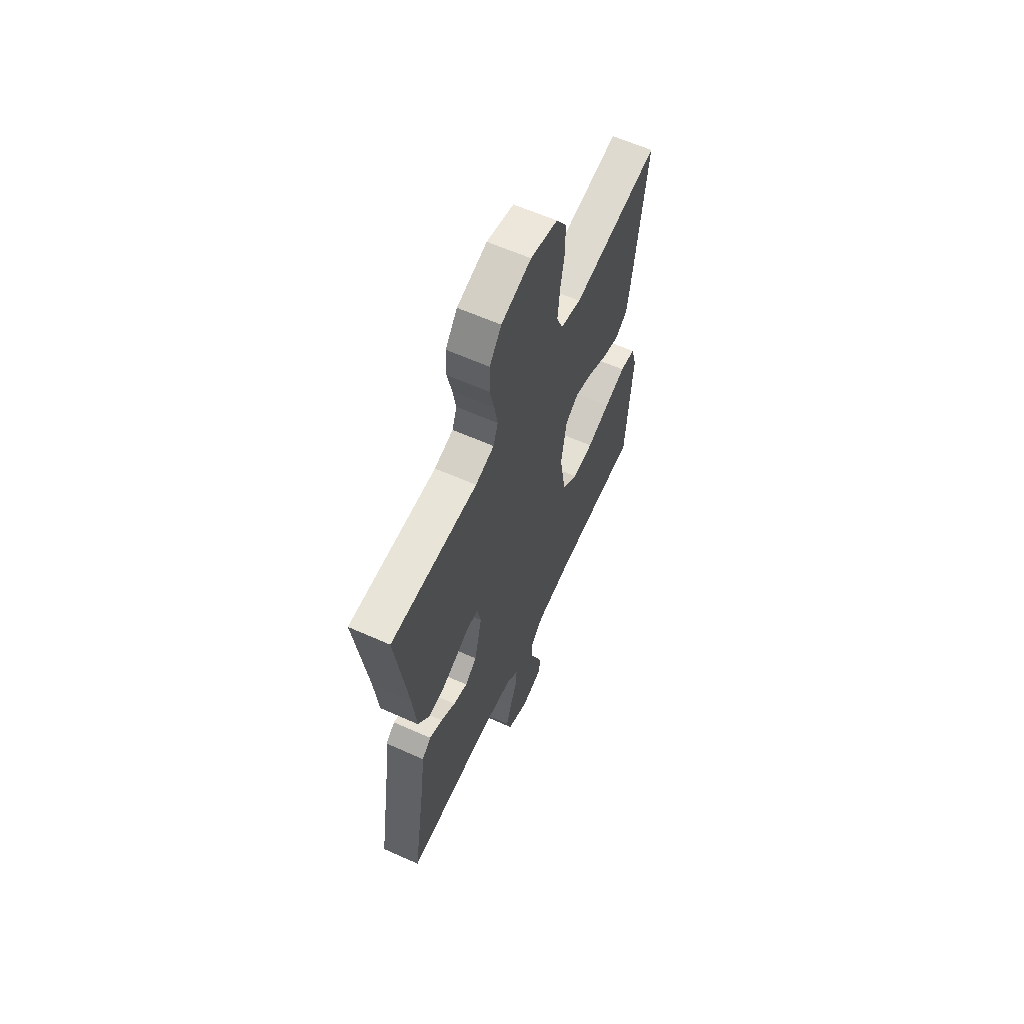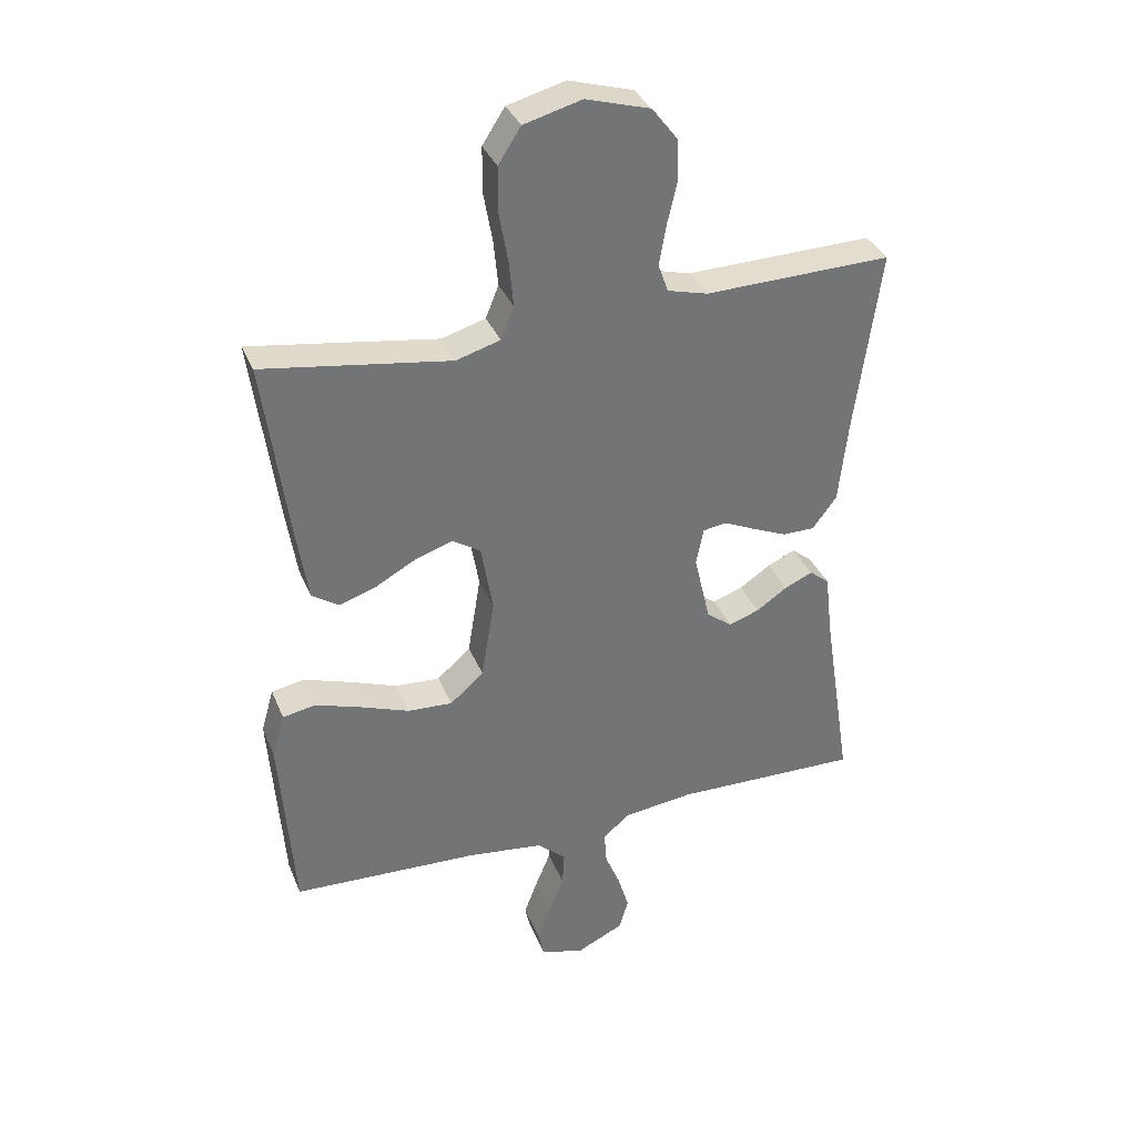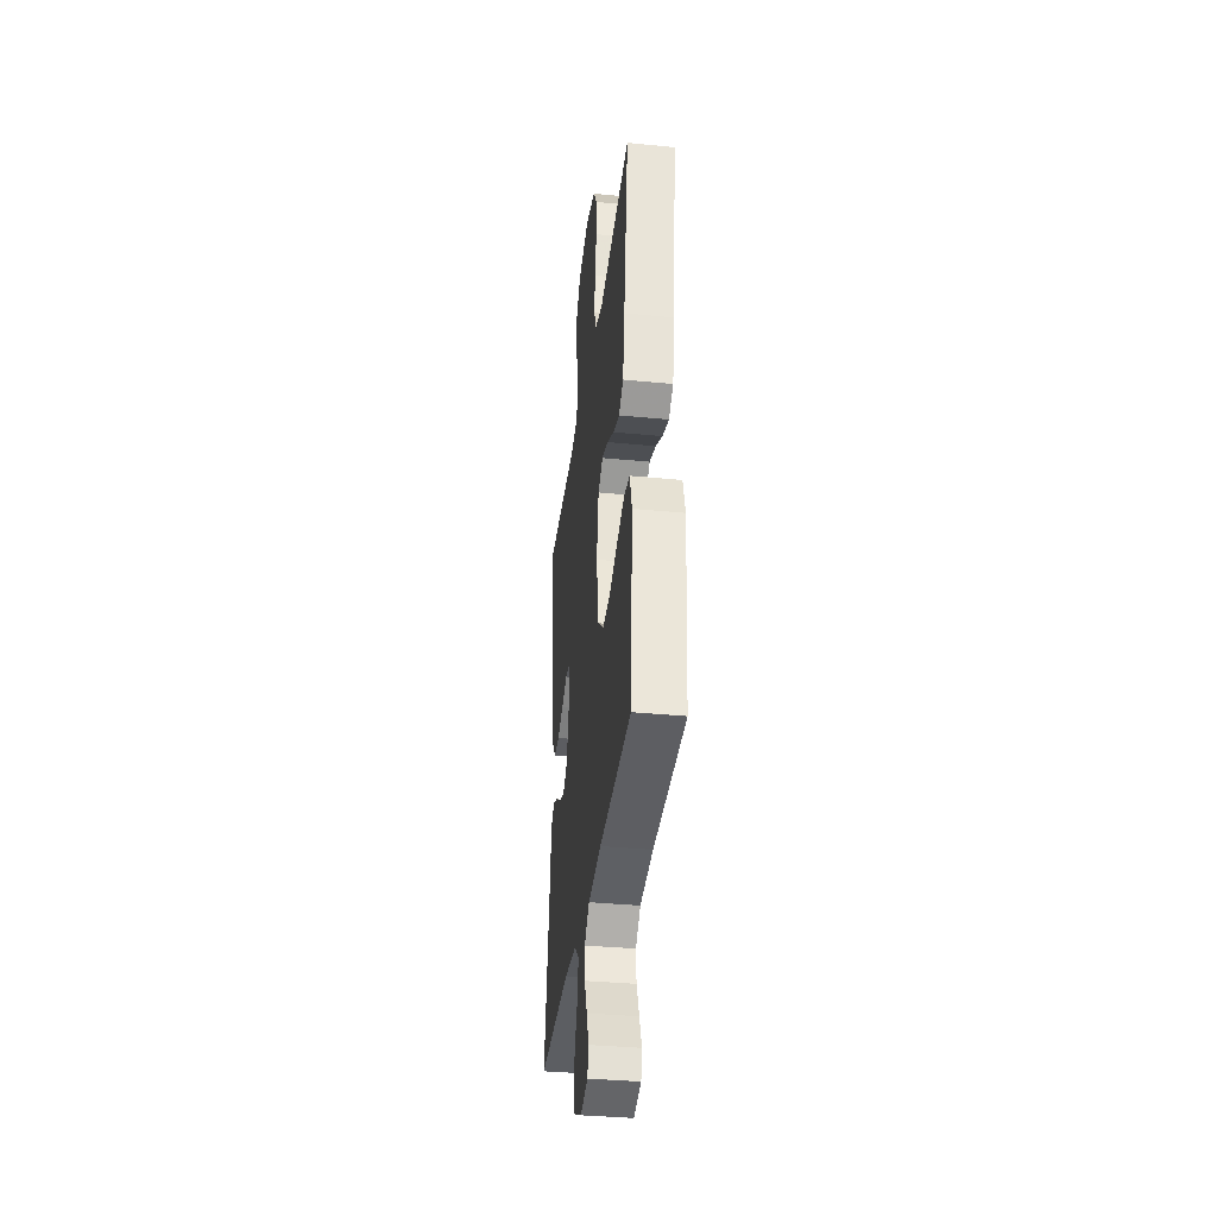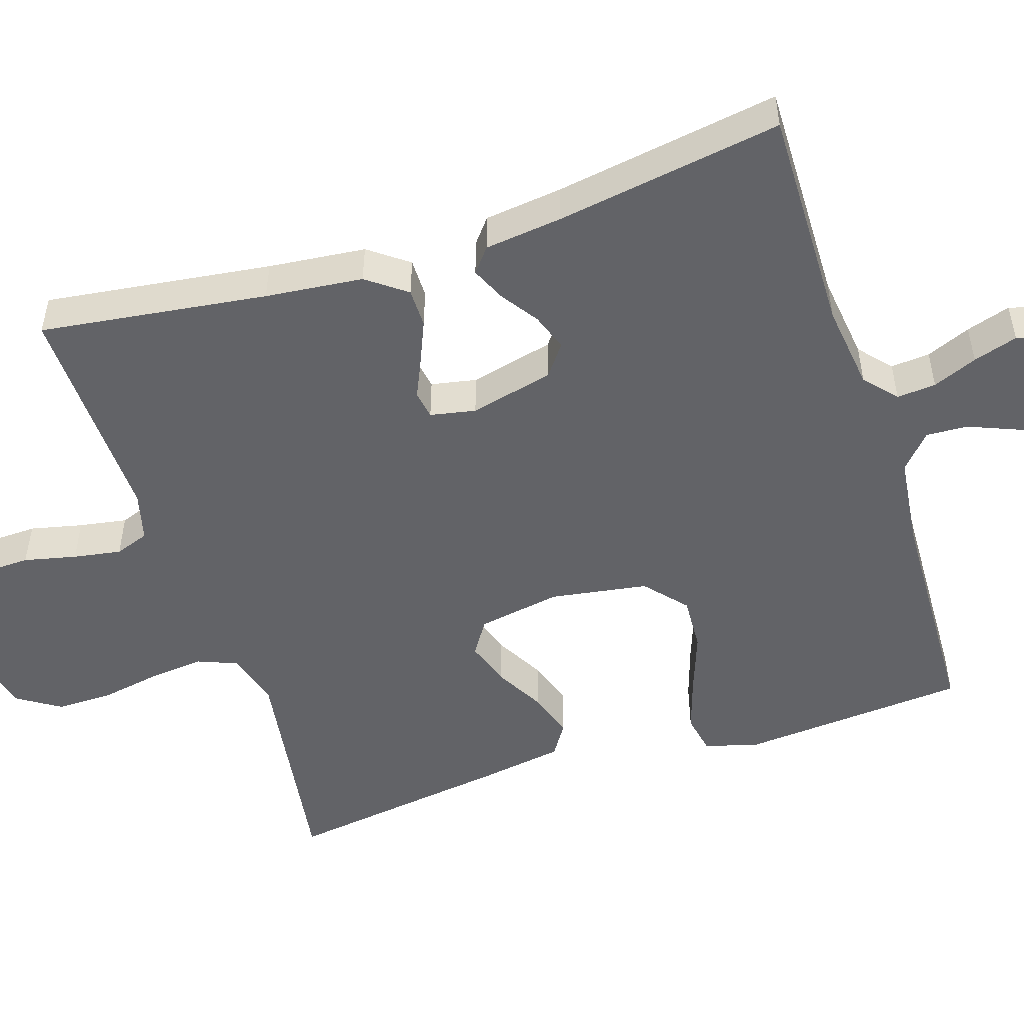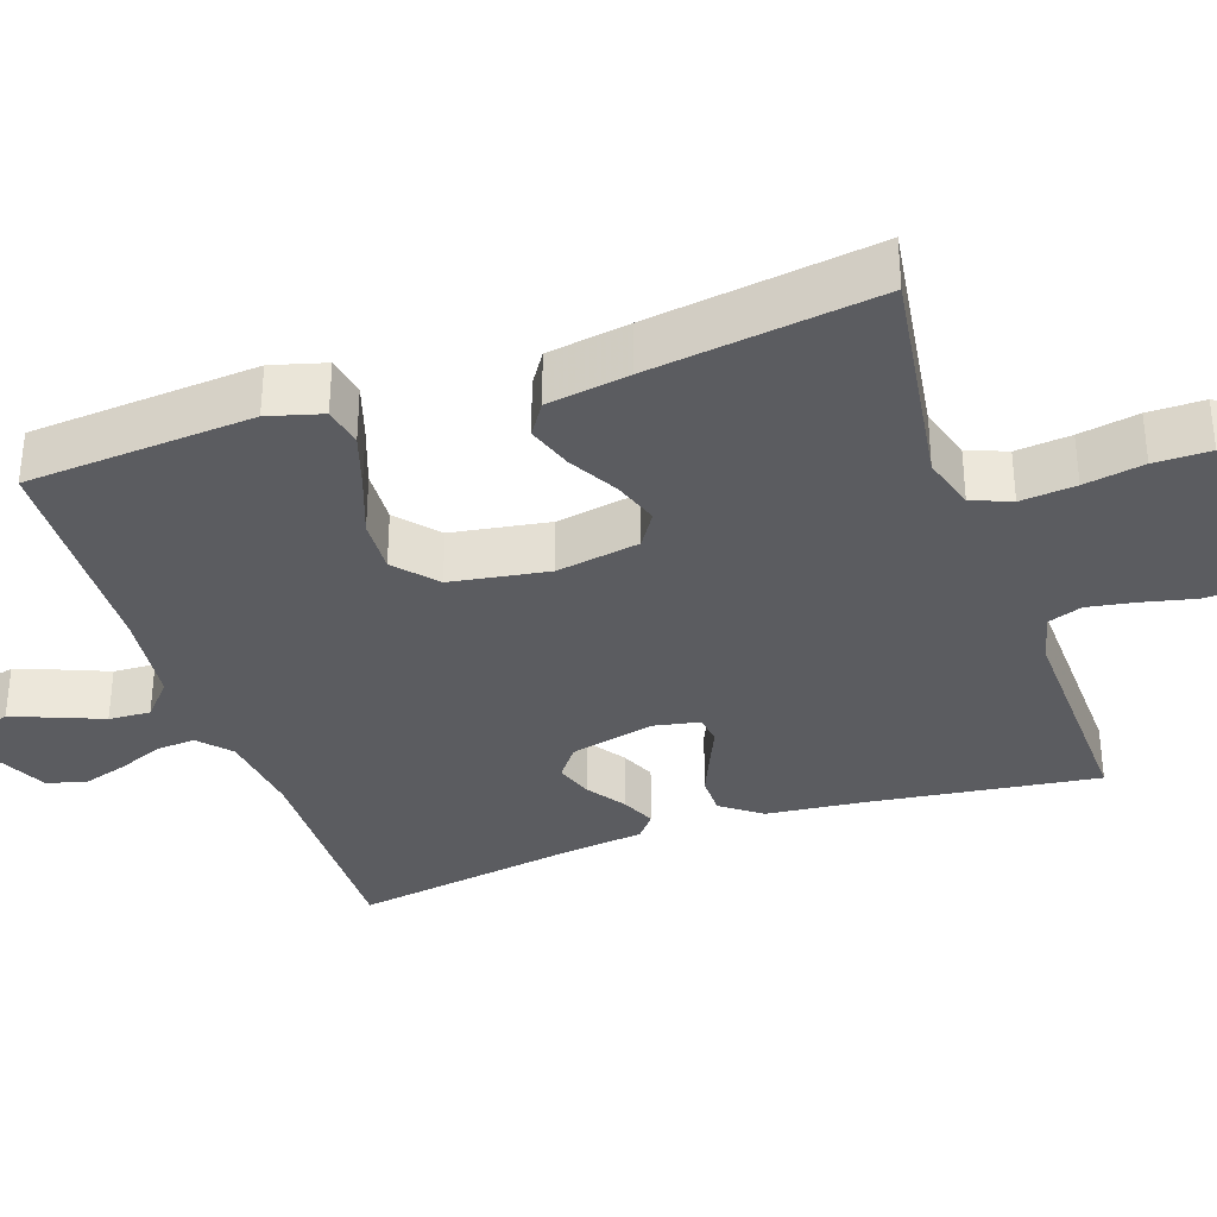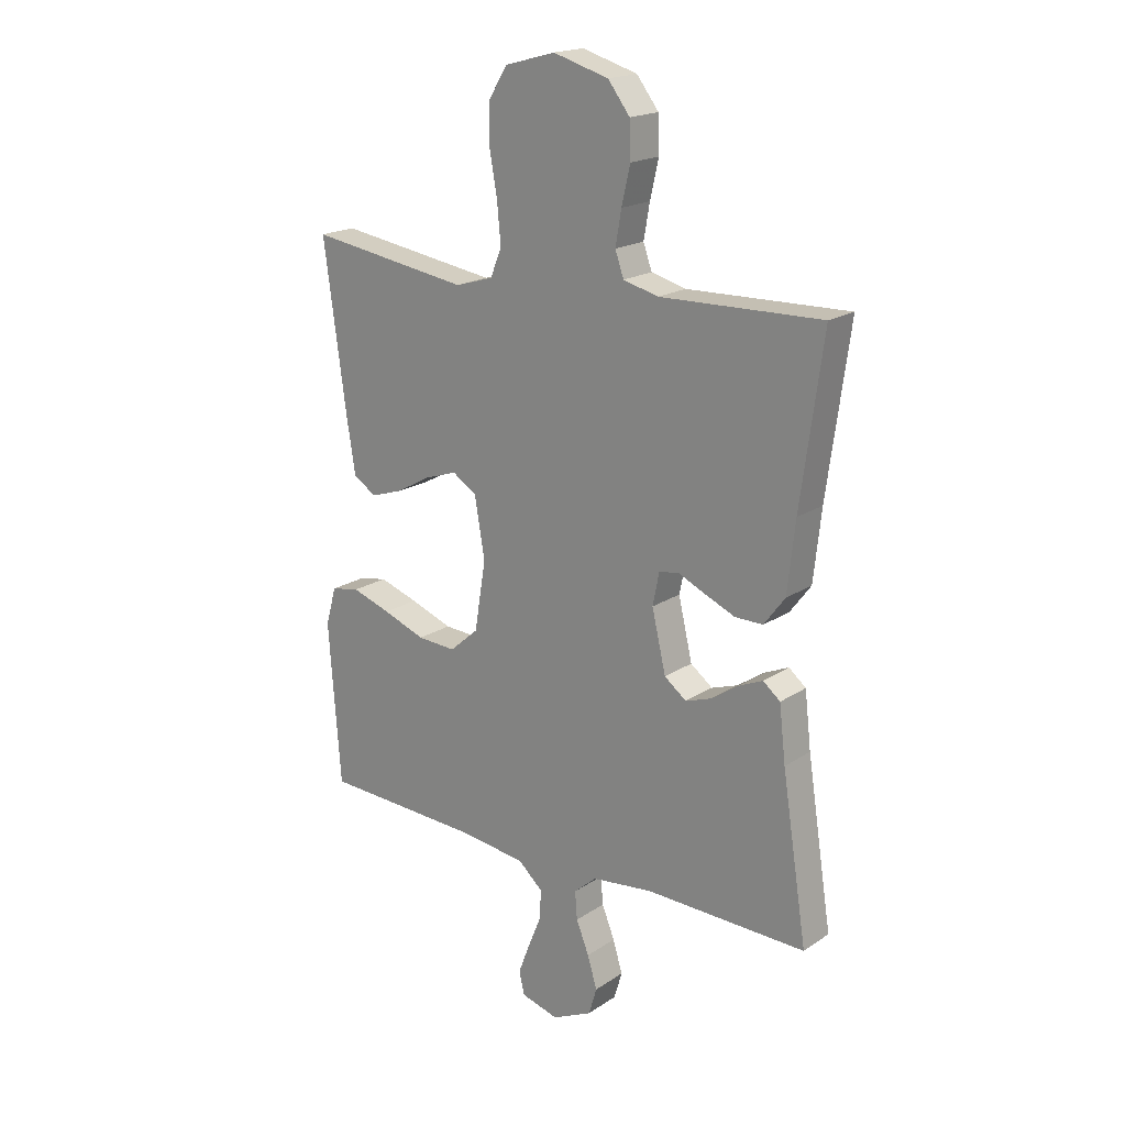
<metadata>
{"format":"obj","ext":"obj","renderer":"f3d","projection":"perspective","resolution":1024,"background":"white","views":[{"elev":61.9,"azim":114.4,"up":"+Z"},{"elev":34.8,"azim":-20.2,"up":"+Z"},{"elev":-36.3,"azim":-97.3,"up":"+Z"},{"elev":-51.0,"azim":108.1,"up":"+Y"},{"elev":-34.6,"azim":-70.9,"up":"+Y"},{"elev":19.1,"azim":39.2,"up":"+Z"}]}
</metadata>
<code>
v 0.5 0.07 -0.5
v 0.2 0.07 -0.494
v 0.086 0.07 -0.508
v 0.044 0.07 -0.545
v 0.048 0.07 -0.597
v 0.072 0.07 -0.656
v 0.09 0.07 -0.715
v 0.075 0.07 -0.766
v 0 0.07 -0.802
v -0.07 0.07 -0.783
v -0.08 0.07 -0.74
v -0.059 0.07 -0.684
v -0.034 0.07 -0.623
v -0.031 0.07 -0.568
v -0.077 0.07 -0.527
v -0.2 0.07 -0.512
v -0.5 0.07 -0.5
v -0.522 0.07 -0.2
v -0.502 0.07 -0.129
v -0.449 0.07 -0.119
v -0.376 0.07 -0.143
v -0.297 0.07 -0.172
v -0.225 0.07 -0.176
v -0.171 0.07 -0.129
v -0.15 0.07 0
v -0.169 0.07 0.11
v -0.214 0.07 0.139
v -0.274 0.07 0.119
v -0.339 0.07 0.083
v -0.399 0.07 0.063
v -0.442 0.07 0.091
v -0.459 0.07 0.2
v -0.5 0.07 0.5
v -0.2 0.07 0.455
v -0.129 0.07 0.476
v -0.108 0.07 0.528
v -0.115 0.07 0.601
v -0.129 0.07 0.68
v -0.129 0.07 0.754
v -0.093 0.07 0.81
v 0 0.07 0.835
v 0.103 0.07 0.805
v 0.144 0.07 0.752
v 0.146 0.07 0.686
v 0.13 0.07 0.617
v 0.119 0.07 0.554
v 0.135 0.07 0.509
v 0.2 0.07 0.492
v 0.5 0.07 0.5
v 0.459 0.07 0.2
v 0.445 0.07 0.071
v 0.406 0.07 0.019
v 0.354 0.07 0.019
v 0.298 0.07 0.043
v 0.247 0.07 0.066
v 0.21 0.07 0.06
v 0.198 0.07 0
v 0.224 0.07 -0.111
v 0.265 0.07 -0.142
v 0.314 0.07 -0.125
v 0.364 0.07 -0.091
v 0.409 0.07 -0.071
v 0.441 0.07 -0.097
v 0.453 0.07 -0.2
v 0.5 0 -0.5
v 0.2 0 -0.494
v 0.086 0 -0.508
v 0.044 0 -0.545
v 0.048 0 -0.597
v 0.072 0 -0.656
v 0.09 0 -0.715
v 0.075 0 -0.766
v 0 0 -0.802
v -0.07 0 -0.783
v -0.08 0 -0.74
v -0.059 0 -0.684
v -0.034 0 -0.623
v -0.031 0 -0.568
v -0.077 0 -0.527
v -0.2 0 -0.512
v -0.5 0 -0.5
v -0.522 0 -0.2
v -0.502 0 -0.129
v -0.449 0 -0.119
v -0.376 0 -0.143
v -0.297 0 -0.172
v -0.225 0 -0.176
v -0.171 0 -0.129
v -0.15 0 0
v -0.169 0 0.11
v -0.214 0 0.139
v -0.274 0 0.119
v -0.339 0 0.083
v -0.399 0 0.063
v -0.442 0 0.091
v -0.459 0 0.2
v -0.5 0 0.5
v -0.2 0 0.455
v -0.129 0 0.476
v -0.108 0 0.528
v -0.115 0 0.601
v -0.129 0 0.68
v -0.129 0 0.754
v -0.093 0 0.81
v 0 0 0.835
v 0.103 0 0.805
v 0.144 0 0.752
v 0.146 0 0.686
v 0.13 0 0.617
v 0.119 0 0.554
v 0.135 0 0.509
v 0.2 0 0.492
v 0.5 0 0.5
v 0.459 0 0.2
v 0.445 0 0.071
v 0.406 0 0.019
v 0.354 0 0.019
v 0.298 0 0.043
v 0.247 0 0.066
v 0.21 0 0.06
v 0.198 0 0
v 0.224 0 -0.111
v 0.265 0 -0.142
v 0.314 0 -0.125
v 0.364 0 -0.091
v 0.409 0 -0.071
v 0.441 0 -0.097
v 0.453 0 -0.2
f 62 63 64
f 61 62 64
f 60 61 64
f 64 1 2
f 60 64 2
f 59 60 2
f 58 59 2 3
f 57 58 3 4
f 56 57 4
f 53 54 55
f 52 53 55
f 51 52 55
f 50 51 55
f 50 55 56
f 49 50 56
f 48 49 56
f 47 48 56 4
f 43 44 45
f 42 43 45
f 41 42 45
f 40 41 45
f 39 40 45
f 38 39 45
f 37 38 45
f 36 37 45 46
f 46 47 4
f 36 46 4
f 35 36 4
f 32 33 34
f 31 32 34
f 30 31 34
f 29 30 34
f 28 29 34
f 27 28 34 35
f 20 21 22
f 19 20 22
f 18 19 22
f 17 18 22
f 16 17 22
f 15 16 22 23
f 14 15 23 24
f 11 12 13
f 10 11 13
f 9 10 13
f 8 9 13
f 7 8 13
f 6 7 13
f 5 6 13
f 5 13 14
f 14 24 25
f 5 14 25
f 4 5 25
f 26 27 35
f 4 25 26 35
f 128 127 126
f 128 126 125
f 128 125 124
f 66 65 128
f 66 128 124
f 66 124 123
f 67 66 123 122
f 68 67 122 121
f 68 121 120
f 119 118 117
f 119 117 116
f 119 116 115
f 119 115 114
f 120 119 114
f 120 114 113
f 120 113 112
f 68 120 112 111
f 109 108 107
f 109 107 106
f 109 106 105
f 109 105 104
f 109 104 103
f 109 103 102
f 109 102 101
f 110 109 101 100
f 68 111 110
f 68 110 100
f 68 100 99
f 98 97 96
f 98 96 95
f 98 95 94
f 98 94 93
f 98 93 92
f 99 98 92 91
f 86 85 84
f 86 84 83
f 86 83 82
f 86 82 81
f 86 81 80
f 87 86 80 79
f 88 87 79 78
f 77 76 75
f 77 75 74
f 77 74 73
f 77 73 72
f 77 72 71
f 77 71 70
f 77 70 69
f 78 77 69
f 89 88 78
f 89 78 69
f 89 69 68
f 99 91 90
f 99 90 89 68
f 1 65 66 2
f 2 66 67 3
f 3 67 68 4
f 4 68 69 5
f 5 69 70 6
f 6 70 71 7
f 7 71 72 8
f 8 72 73 9
f 9 73 74 10
f 10 74 75 11
f 11 75 76 12
f 12 76 77 13
f 13 77 78 14
f 14 78 79 15
f 15 79 80 16
f 16 80 81 17
f 17 81 82 18
f 18 82 83 19
f 19 83 84 20
f 20 84 85 21
f 21 85 86 22
f 22 86 87 23
f 23 87 88 24
f 24 88 89 25
f 25 89 90 26
f 26 90 91 27
f 27 91 92 28
f 28 92 93 29
f 29 93 94 30
f 30 94 95 31
f 31 95 96 32
f 32 96 97 33
f 33 97 98 34
f 34 98 99 35
f 35 99 100 36
f 36 100 101 37
f 37 101 102 38
f 38 102 103 39
f 39 103 104 40
f 40 104 105 41
f 41 105 106 42
f 42 106 107 43
f 43 107 108 44
f 44 108 109 45
f 45 109 110 46
f 46 110 111 47
f 47 111 112 48
f 48 112 113 49
f 49 113 114 50
f 50 114 115 51
f 51 115 116 52
f 52 116 117 53
f 53 117 118 54
f 54 118 119 55
f 55 119 120 56
f 56 120 121 57
f 57 121 122 58
f 58 122 123 59
f 59 123 124 60
f 60 124 125 61
f 61 125 126 62
f 62 126 127 63
f 63 127 128 64
f 64 128 65 1

</code>
